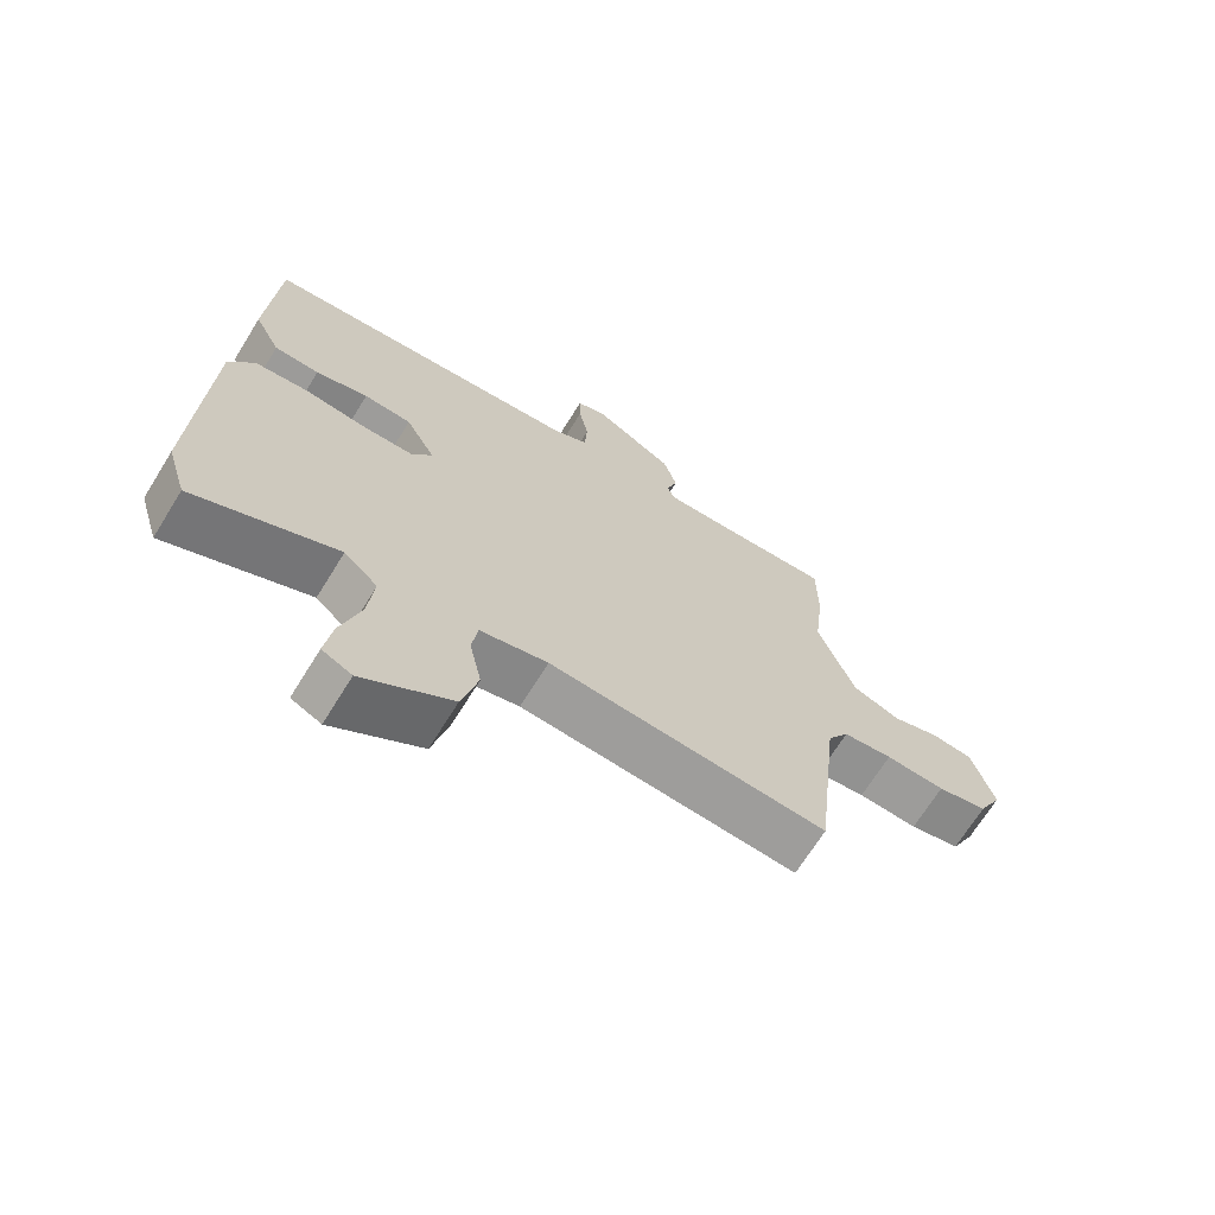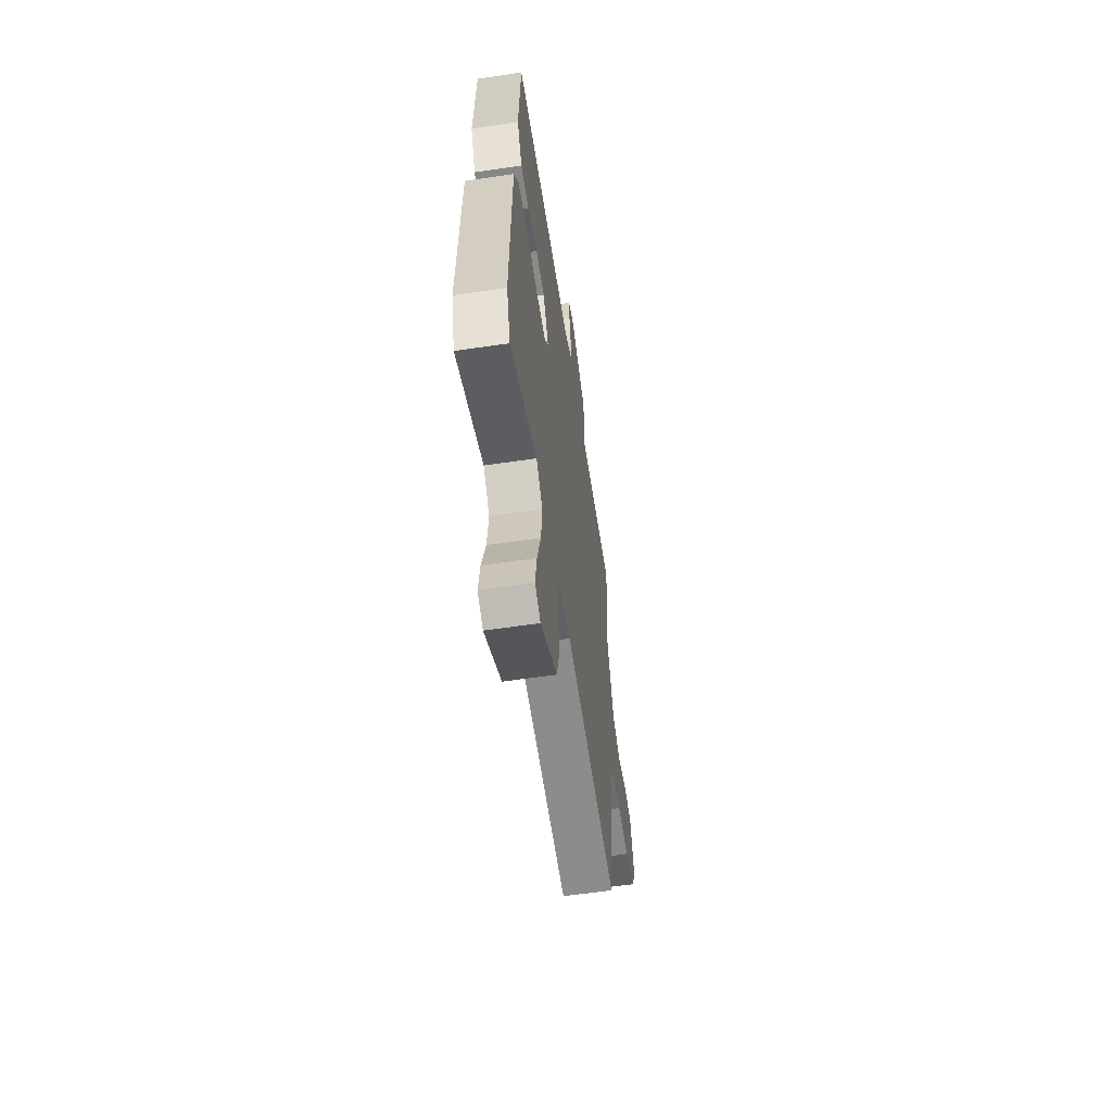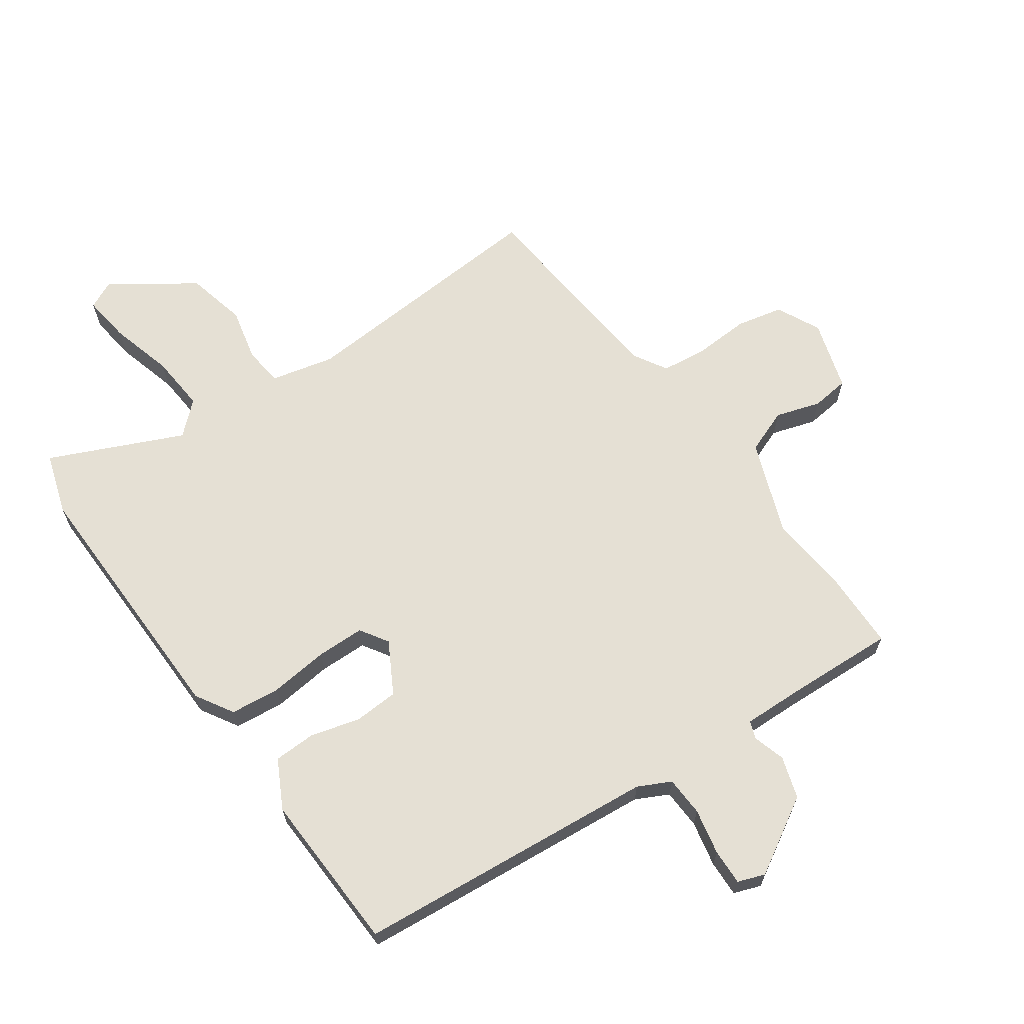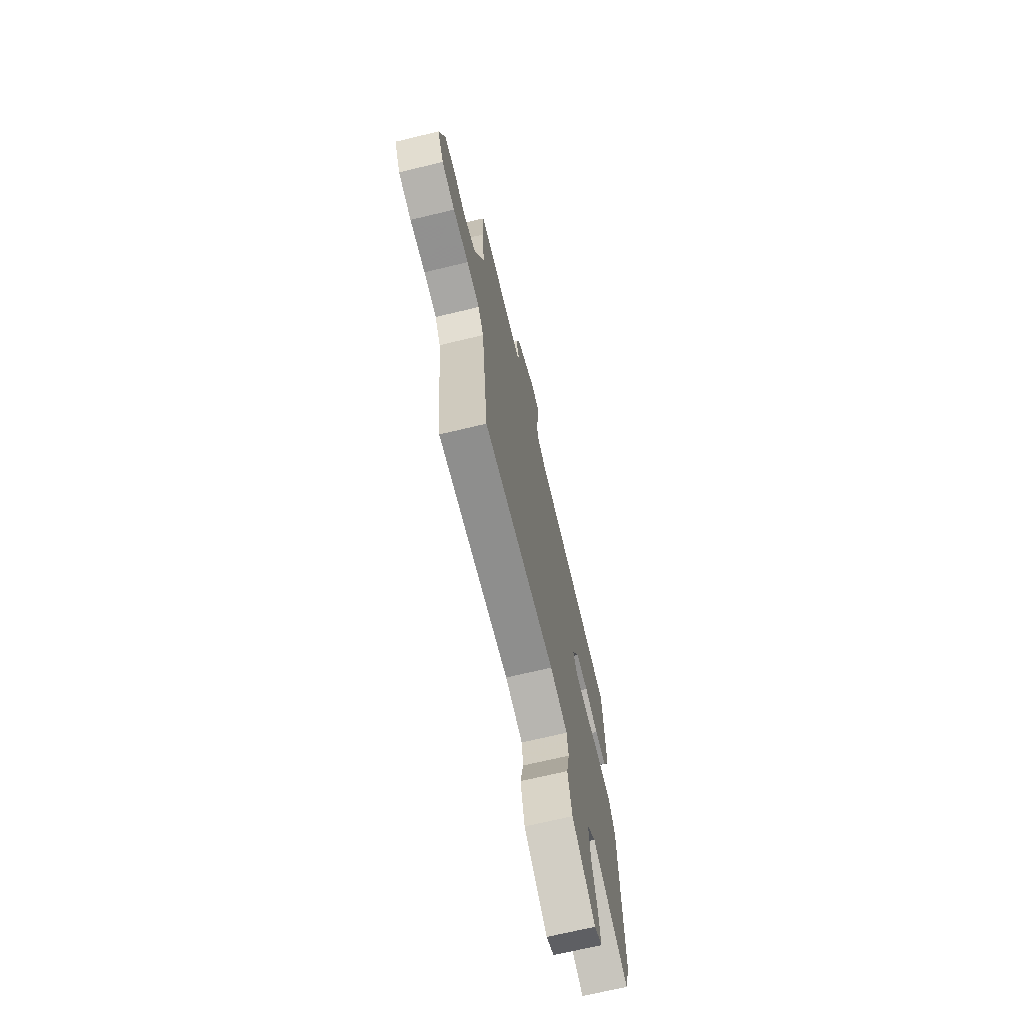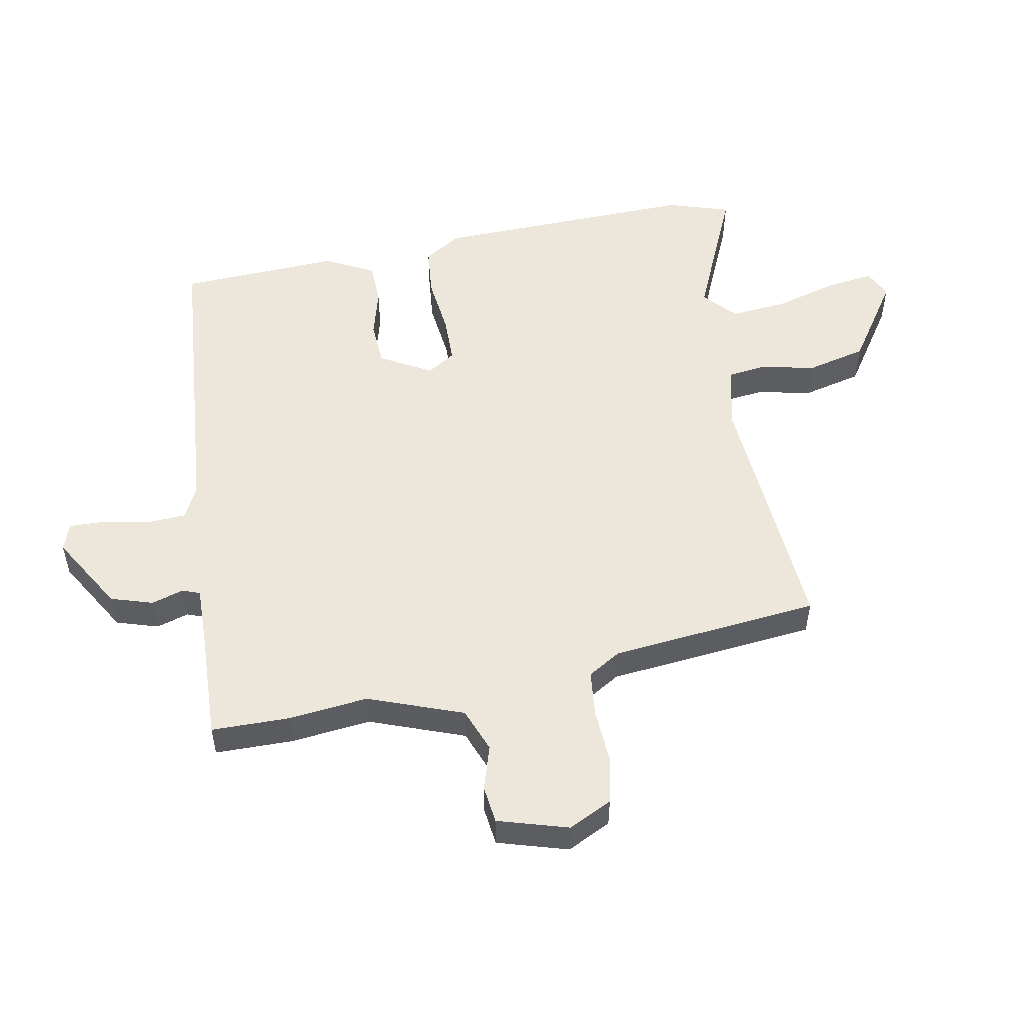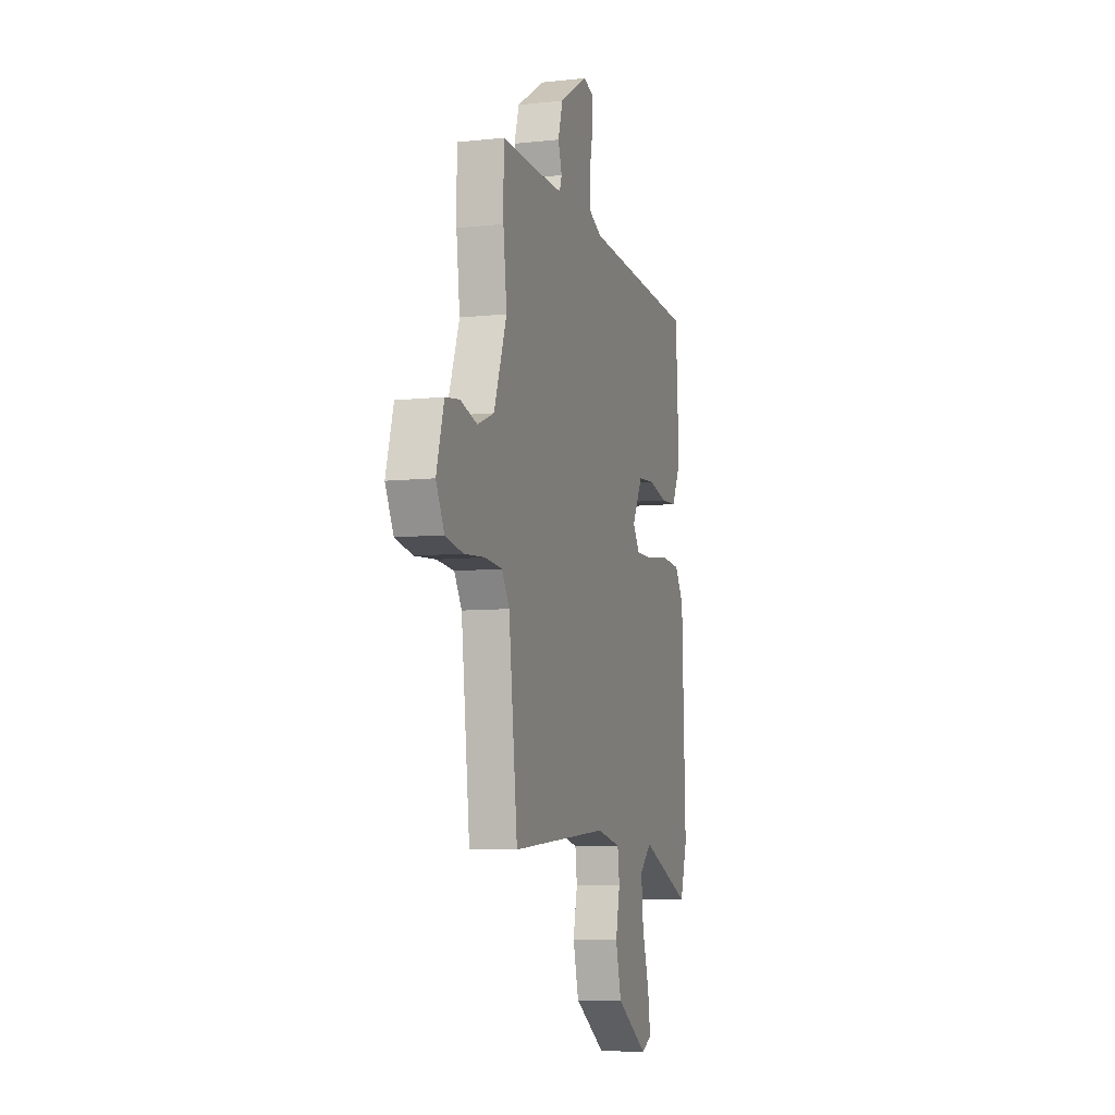
<metadata>
{"format":"obj","ext":"obj","renderer":"f3d","projection":"perspective","resolution":1024,"background":"white","views":[{"elev":-68.7,"azim":-31.7,"up":"+Z"},{"elev":-59.5,"azim":-81.4,"up":"+Z"},{"elev":65.6,"azim":-34.2,"up":"+Y"},{"elev":-69.5,"azim":103.5,"up":"+Z"},{"elev":53.0,"azim":80.0,"up":"+Y"},{"elev":-7.4,"azim":107.2,"up":"+Z"}]}
</metadata>
<code>
v 0.5 0.07 0.511
v 0.5 0.07 0.386
v 0.485 0.07 0.26
v 0.539 0.07 0.109
v 0.609 0.07 0.081
v 0.68 0.07 0.102
v 0.74 0.07 0.094
v 0.772 0.07 -0.018
v 0.737 0.07 -0.087
v 0.663 0.07 -0.102
v 0.575 0.07 -0.096
v 0.502 0.07 -0.103
v 0.47 0.07 -0.155
v 0.433 0.07 -0.487
v 0.022 0.07 -0.452
v -0.079 0.07 -0.474
v -0.087 0.07 -0.536
v -0.069 0.07 -0.621
v -0.093 0.07 -0.716
v -0.225 0.07 -0.803
v -0.269 0.07 -0.781
v -0.258 0.07 -0.705
v -0.229 0.07 -0.606
v -0.22 0.07 -0.516
v -0.27 0.07 -0.469
v -0.482 0.07 -0.56
v -0.512 0.07 -0.461
v -0.497 0.07 -0.044
v -0.46 0.07 0.015
v -0.381 0.07 0.022
v -0.287 0.07 0.01
v -0.211 0.07 0.01
v -0.182 0.07 0.054
v -0.226 0.07 0.136
v -0.297 0.07 0.141
v -0.375 0.07 0.121
v -0.442 0.07 0.124
v -0.481 0.07 0.201
v -0.467 0.07 0.456
v 0.014 0.07 0.491
v 0.066 0.07 0.516
v 0.07 0.07 0.579
v 0.056 0.07 0.652
v 0.055 0.07 0.709
v 0.098 0.07 0.724
v 0.218 0.07 0.651
v 0.238 0.07 0.584
v 0.222 0.07 0.533
v 0.232 0.07 0.505
v 0.329 0.07 0.506
v 0.5 0 0.511
v 0.5 0 0.386
v 0.485 0 0.26
v 0.539 0 0.109
v 0.609 0 0.081
v 0.68 0 0.102
v 0.74 0 0.094
v 0.772 0 -0.018
v 0.737 0 -0.087
v 0.663 0 -0.102
v 0.575 0 -0.096
v 0.502 0 -0.103
v 0.47 0 -0.155
v 0.433 0 -0.487
v 0.022 0 -0.452
v -0.079 0 -0.474
v -0.087 0 -0.536
v -0.069 0 -0.621
v -0.093 0 -0.716
v -0.225 0 -0.803
v -0.269 0 -0.781
v -0.258 0 -0.705
v -0.229 0 -0.606
v -0.22 0 -0.516
v -0.27 0 -0.469
v -0.482 0 -0.56
v -0.512 0 -0.461
v -0.497 0 -0.044
v -0.46 0 0.015
v -0.381 0 0.022
v -0.287 0 0.01
v -0.211 0 0.01
v -0.182 0 0.054
v -0.226 0 0.136
v -0.297 0 0.141
v -0.375 0 0.121
v -0.442 0 0.124
v -0.481 0 0.201
v -0.467 0 0.456
v 0.014 0 0.491
v 0.066 0 0.516
v 0.07 0 0.579
v 0.056 0 0.652
v 0.055 0 0.709
v 0.098 0 0.724
v 0.218 0 0.651
v 0.238 0 0.584
v 0.222 0 0.533
v 0.232 0 0.505
v 0.329 0 0.506
f 46 47 48
f 45 46 48
f 44 45 48
f 43 44 48
f 42 43 48
f 41 42 48 49
f 40 41 49
f 40 49 50
f 39 40 50
f 38 39 50
f 37 38 50
f 36 37 50
f 35 36 50
f 29 30 31
f 28 29 31
f 27 28 31
f 26 27 31
f 25 26 31
f 24 25 31 32
f 21 22 23
f 20 21 23
f 19 20 23
f 18 19 23
f 17 18 23
f 16 17 23 24
f 13 14 15
f 12 13 15 16
f 9 10 11
f 8 9 11
f 7 8 11
f 6 7 11
f 5 6 11
f 4 5 11 12
f 24 32 33
f 16 24 33
f 12 16 33
f 4 12 33
f 3 4 33
f 1 2 3
f 50 1 3
f 35 50 3
f 34 35 3
f 3 33 34
f 98 97 96
f 98 96 95
f 98 95 94
f 98 94 93
f 98 93 92
f 99 98 92 91
f 99 91 90
f 100 99 90
f 100 90 89
f 100 89 88
f 100 88 87
f 100 87 86
f 100 86 85
f 81 80 79
f 81 79 78
f 81 78 77
f 81 77 76
f 81 76 75
f 82 81 75 74
f 73 72 71
f 73 71 70
f 73 70 69
f 73 69 68
f 73 68 67
f 74 73 67 66
f 65 64 63
f 66 65 63 62
f 61 60 59
f 61 59 58
f 61 58 57
f 61 57 56
f 61 56 55
f 62 61 55 54
f 83 82 74
f 83 74 66
f 83 66 62
f 83 62 54
f 83 54 53
f 53 52 51
f 53 51 100
f 53 100 85
f 53 85 84
f 84 83 53
f 1 51 52 2
f 2 52 53 3
f 3 53 54 4
f 4 54 55 5
f 5 55 56 6
f 6 56 57 7
f 7 57 58 8
f 8 58 59 9
f 9 59 60 10
f 10 60 61 11
f 11 61 62 12
f 12 62 63 13
f 13 63 64 14
f 14 64 65 15
f 15 65 66 16
f 16 66 67 17
f 17 67 68 18
f 18 68 69 19
f 19 69 70 20
f 20 70 71 21
f 21 71 72 22
f 22 72 73 23
f 23 73 74 24
f 24 74 75 25
f 25 75 76 26
f 26 76 77 27
f 27 77 78 28
f 28 78 79 29
f 29 79 80 30
f 30 80 81 31
f 31 81 82 32
f 32 82 83 33
f 33 83 84 34
f 34 84 85 35
f 35 85 86 36
f 36 86 87 37
f 37 87 88 38
f 38 88 89 39
f 39 89 90 40
f 40 90 91 41
f 41 91 92 42
f 42 92 93 43
f 43 93 94 44
f 44 94 95 45
f 45 95 96 46
f 46 96 97 47
f 47 97 98 48
f 48 98 99 49
f 49 99 100 50
f 50 100 51 1

</code>
